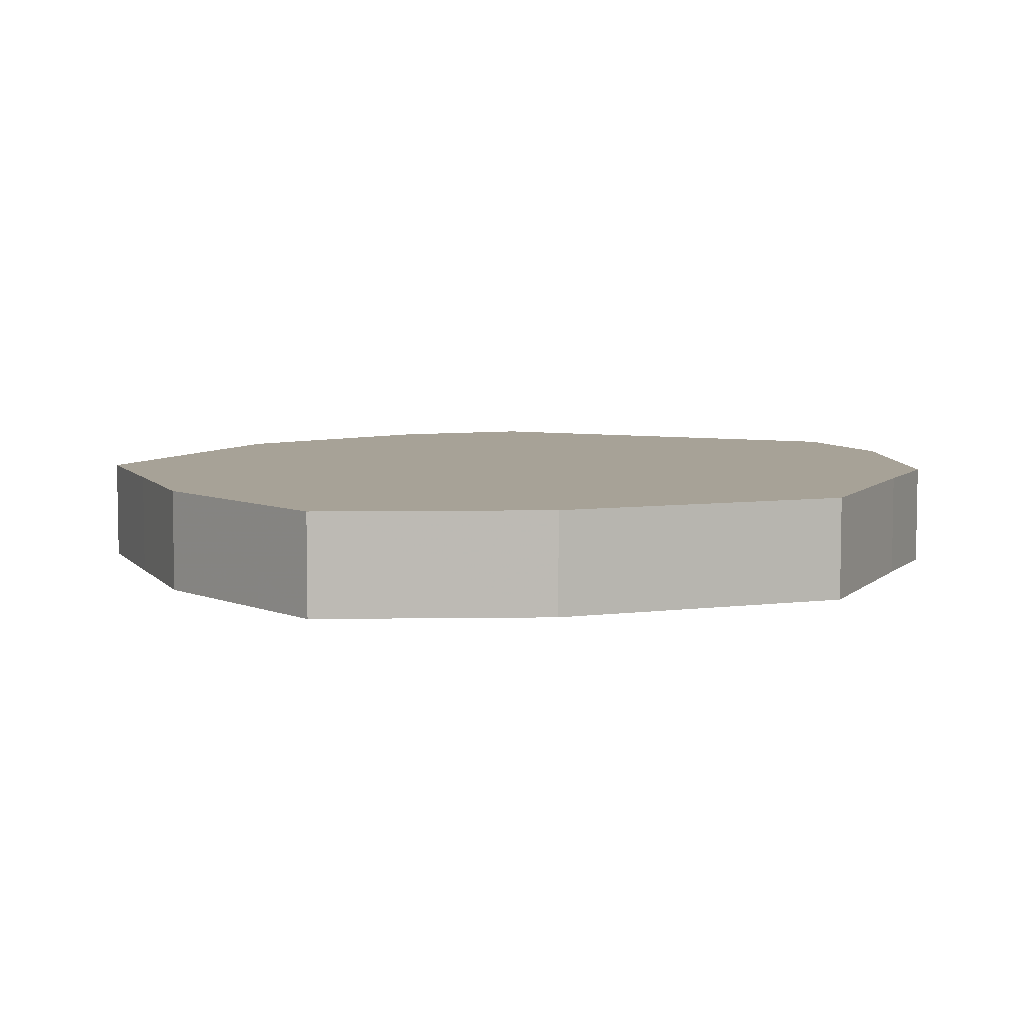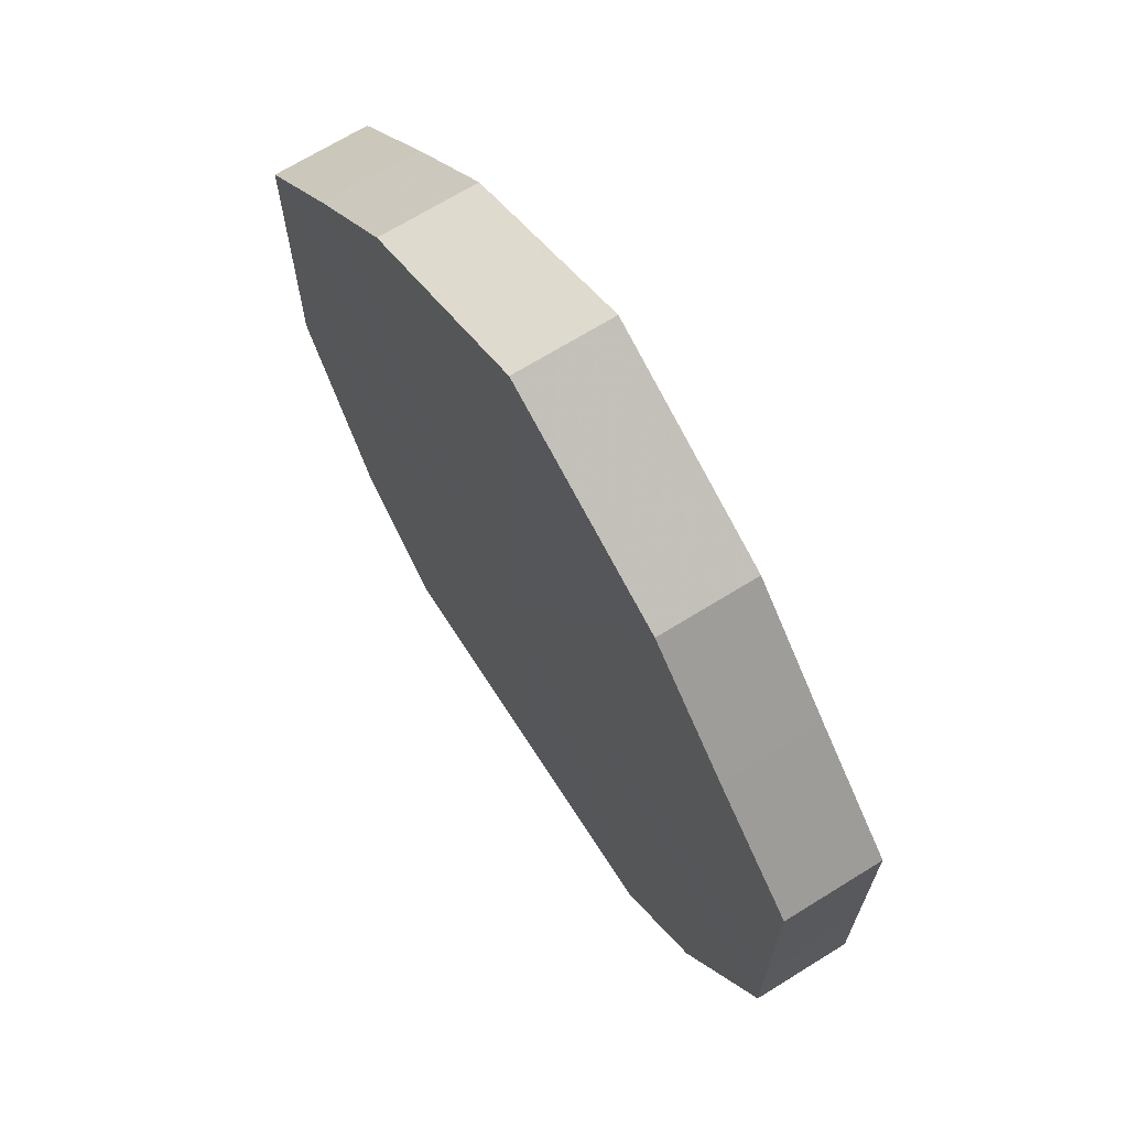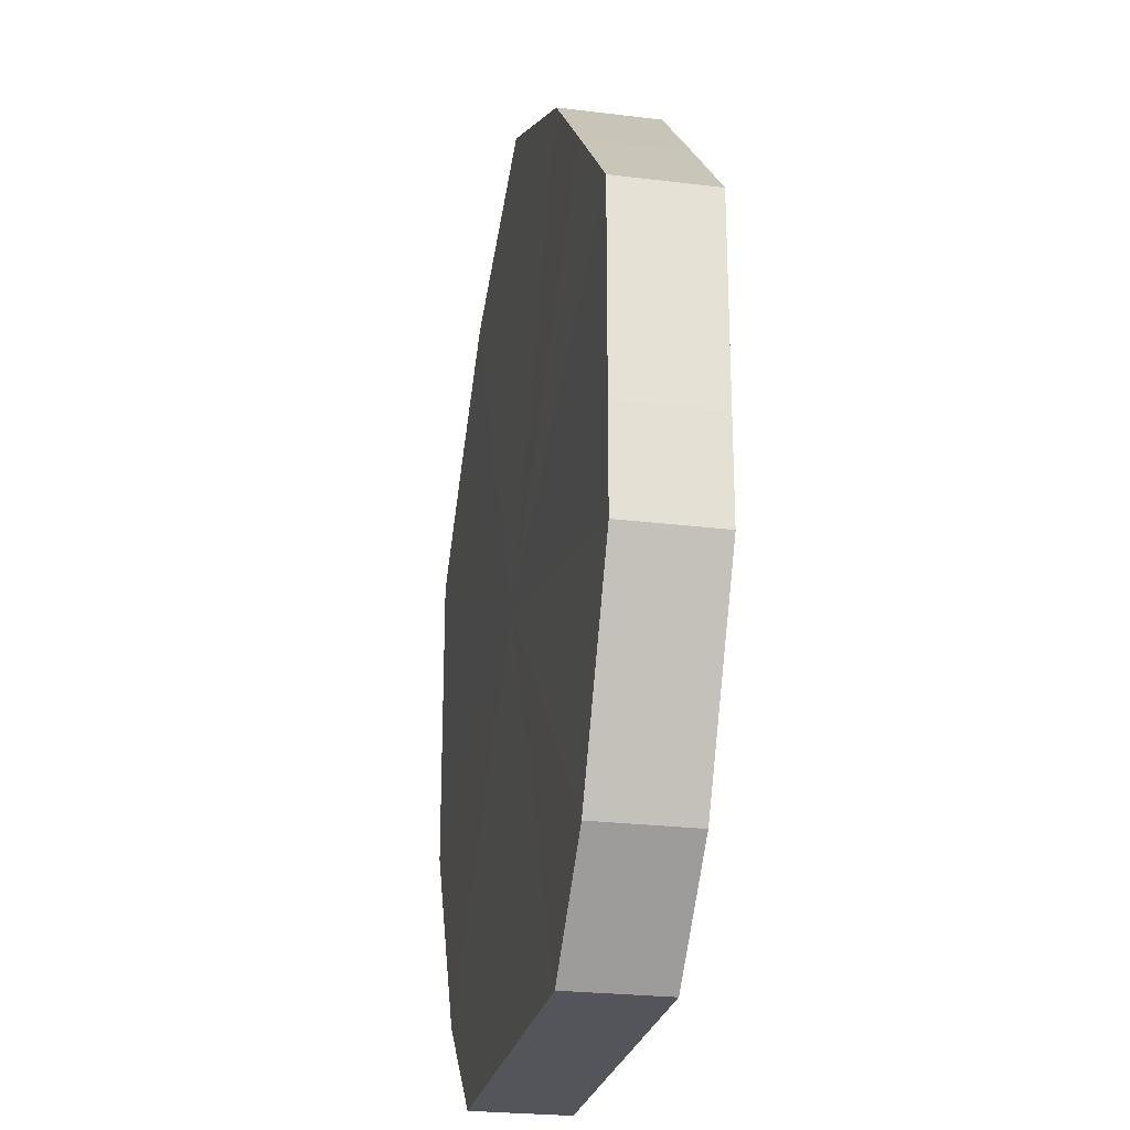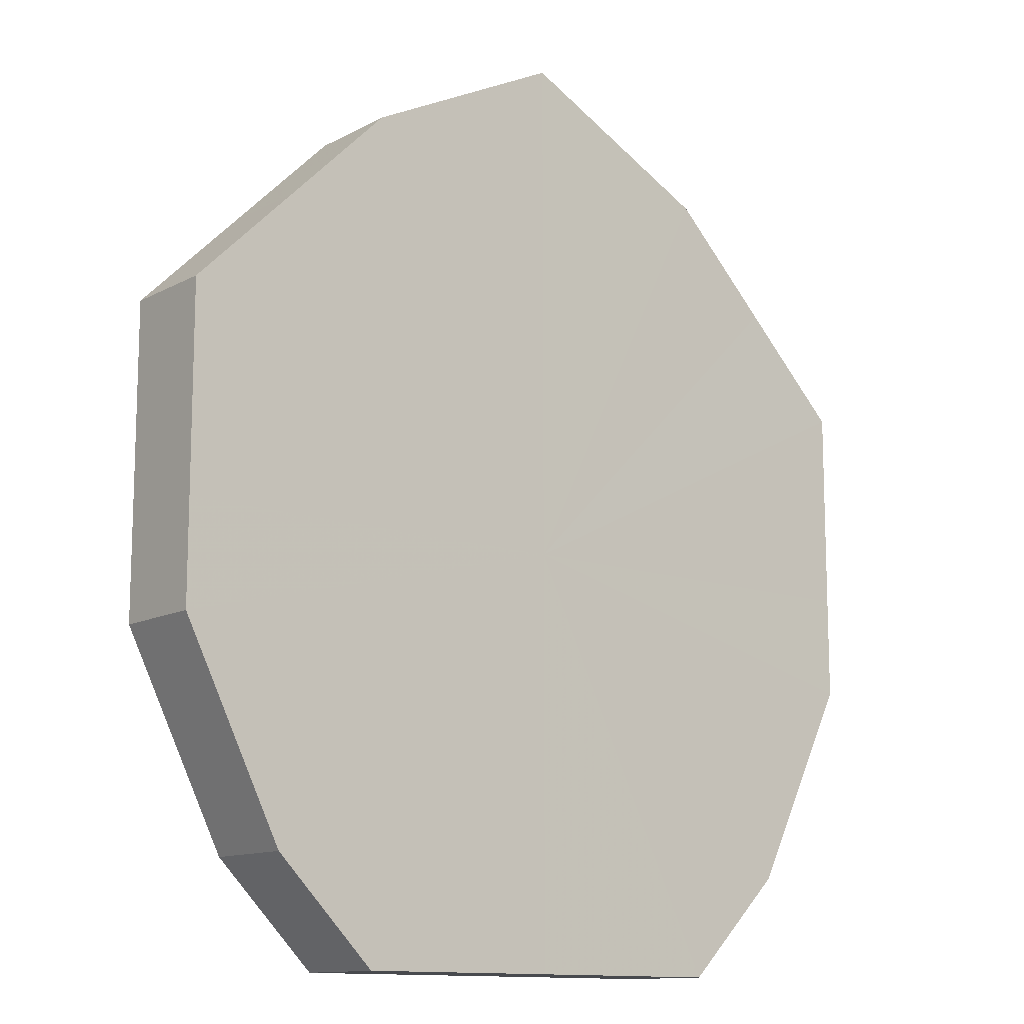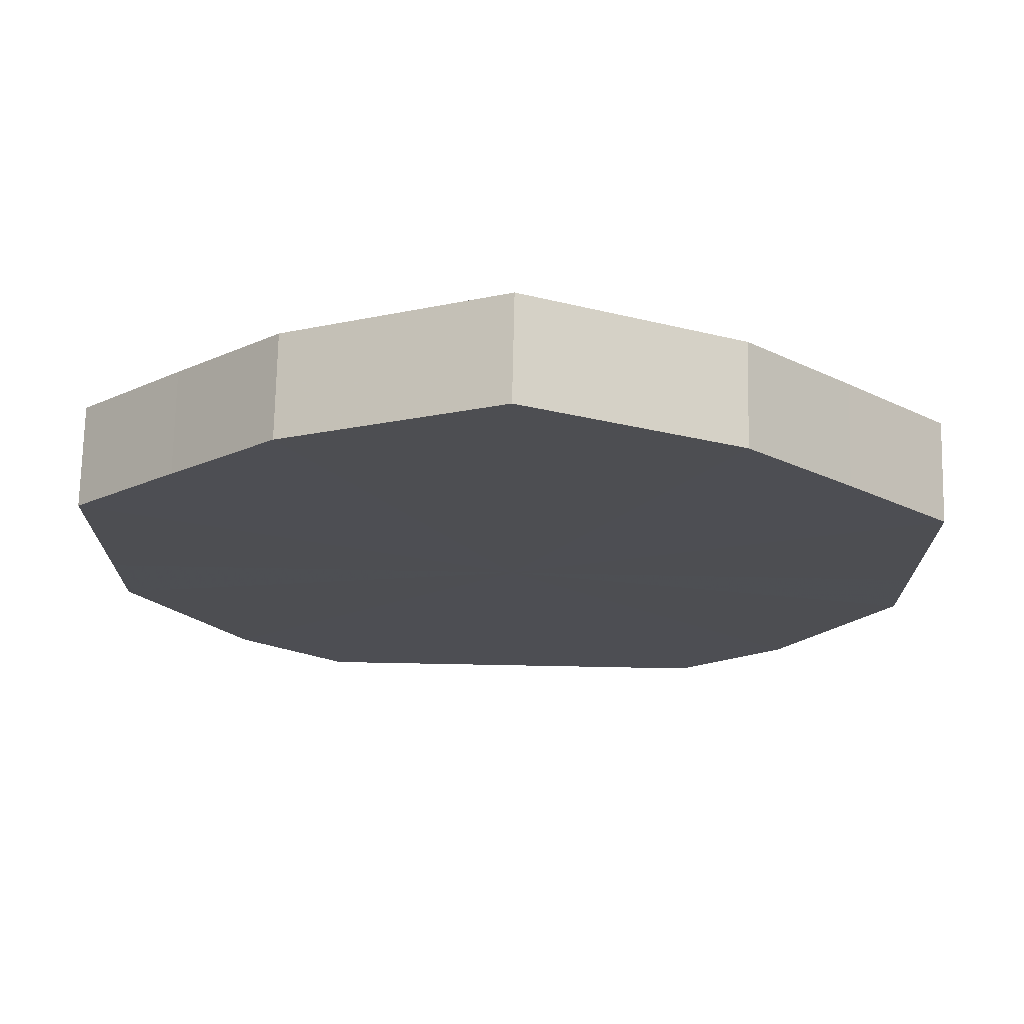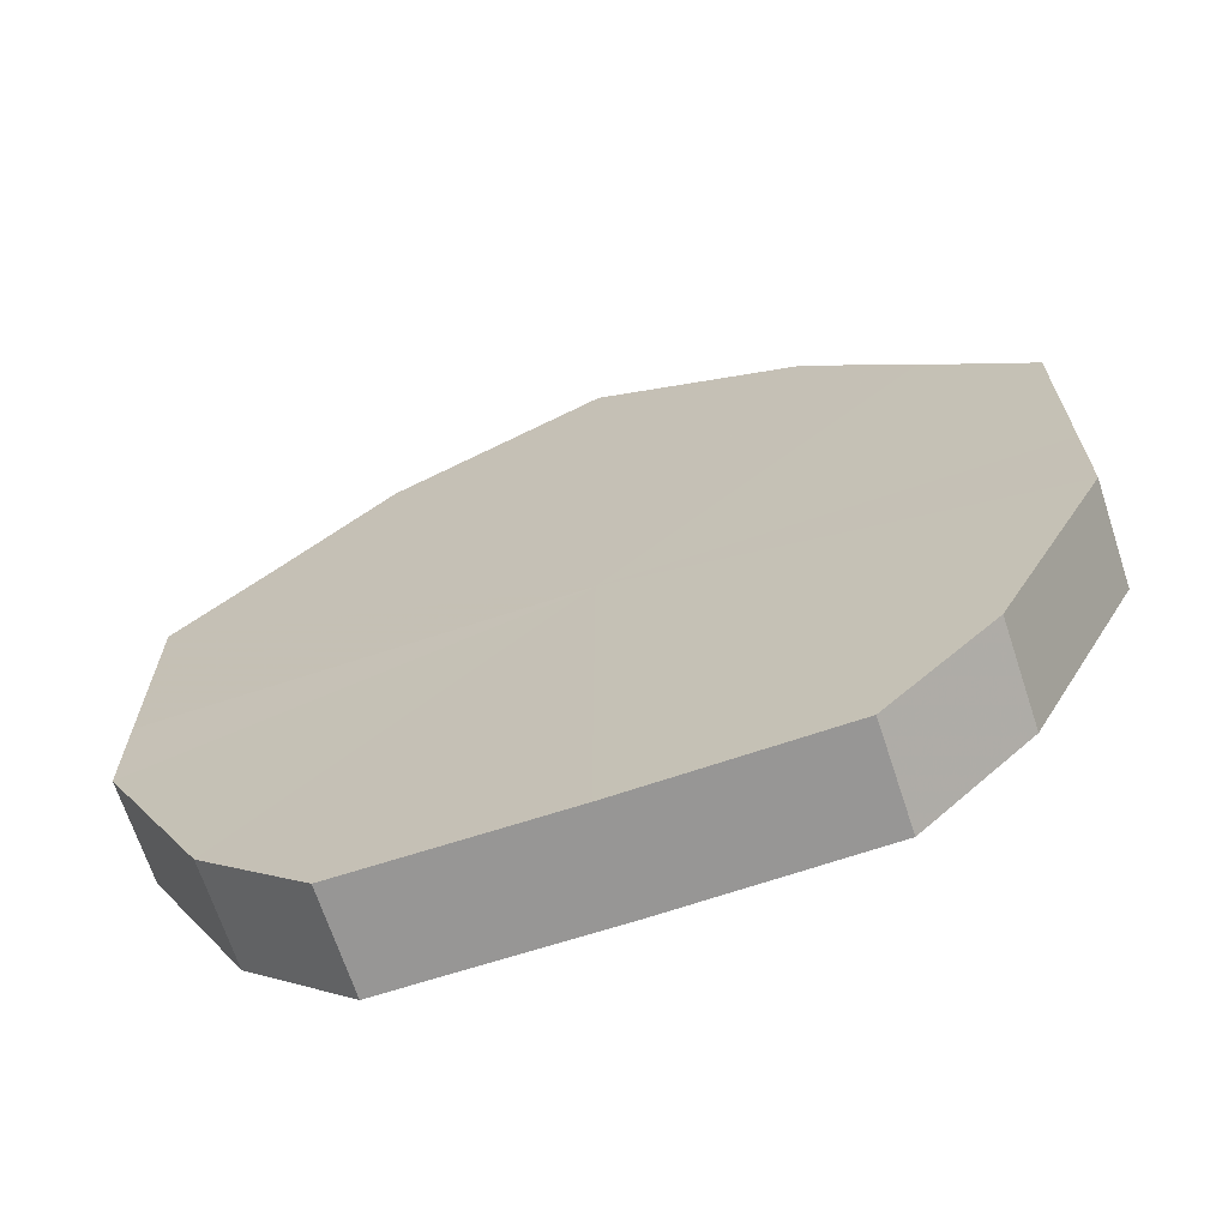
<metadata>
{"format":"obj","ext":"obj","renderer":"f3d","projection":"perspective","resolution":1024,"background":"white","views":[{"elev":6.6,"azim":-156.1,"up":"+Z"},{"elev":69.0,"azim":-122.6,"up":"+Y"},{"elev":-25.0,"azim":-101.4,"up":"+Y"},{"elev":-12.5,"azim":-39.5,"up":"+Y"},{"elev":72.8,"azim":1.1,"up":"+Y"},{"elev":-68.2,"azim":18.4,"up":"+Y"}]}
</metadata>
<code>
o 13498
v 2244 1854 10.61
v 2244 1854 10.61
v 2244 1854 10.62
v 2244 1854 10.61
v 2244 1854 10.62
v 2244 1854 10.61
v 2244 1854 10.62
v 2244 1854 10.61
v 2244 1854 10.62
v 2244 1854 10.61
v 2244 1854 10.62
v 2244 1854 10.61
v 2244 1854 10.62
v 2244 1854 10.61
v 2244 1854 10.62
v 2244 1854 10.61
v 2244 1854 10.62
v 2244 1854 10.61
v 2244 1854 10.62
v 2244 1854 10.61
v 2244 1854 10.62
v 2244 1854 10.61
v 2244 1854 10.62
v 2244 1854 10.61
v 2244 1854 10.62
v 2244 1854 10.61
v 2244 1854 10.62
v 2244 1854 10.61
v 2244 1854 10.62
v 2244 1854 10.61
v 2244 1854 10.62
v 2244 1854 10.62
v 2244 1854 10.62
v 2244 1854 10.61
v 2244 1854 10.62
v 2244 1854 10.61
v 2244 1854 10.62
v 2244 1854 10.62
v 2244 1854 10.61
v 2244 1854 10.62
v 2244 1854 10.61
v 2244 1854 10.61
v 2244 1854 10.62
v 2244 1854 10.62
v 2244 1854 10.61
v 2244 1854 10.62
v 2244 1854 10.61
v 2244 1854 10.61
v 2244 1854 10.62
v 2244 1854 10.62
v 2244 1854 10.61
v 2244 1854 10.62
v 2244 1854 10.61
v 2244 1854 10.61
v 2244 1854 10.62
v 2244 1854 10.62
v 2244 1854 10.61
v 2244 1854 10.62
v 2244 1854 10.61
v 2244 1854 10.61
v 2244 1854 10.62
v 2244 1854 10.62
v 2244 1854 10.61
v 2244 1854 10.61
v 2244 1854 10.61
v 2244 1854 10.61
v 2244 1854 10.61
v 2244 1854 10.61
v 2244 1854 10.61
v 2244 1854 10.61
v 2244 1854 10.61
v 2244 1854 10.61
v 2244 1854 10.61
v 2244 1854 10.61
v 2244 1854 10.61
v 2244 1854 10.61
v 2244 1854 10.61
v 2244 1854 10.61
v 2244 1854 10.61
v 2244 1854 10.61
v 2244 1854 10.61
v 2244 1854 10.62
v 2244 1854 10.62
v 2244 1854 10.62
v 2244 1854 10.62
v 2244 1854 10.62
v 2244 1854 10.62
v 2244 1854 10.62
v 2244 1854 10.62
v 2244 1854 10.62
v 2244 1854 10.62
v 2244 1854 10.62
v 2244 1854 10.62
v 2244 1854 10.62
v 2244 1854 10.62
v 2244 1854 10.62
v 2244 1854 10.62
v 2244 1854 10.62
f 1 2 3
f 2 4 5
f 6 1 7
f 4 8 9
f 10 6 11
f 8 12 13
f 14 10 15
f 12 16 17
f 18 14 19
f 16 20 21
f 22 18 23
f 20 24 25
f 26 22 27
f 24 28 29
f 30 26 31
f 28 30 32
f 33 34 35
f 35 36 37
f 38 39 33
f 40 41 38
f 37 42 43
f 44 45 40
f 46 47 44
f 43 48 49
f 50 51 46
f 52 53 50
f 49 54 55
f 56 57 52
f 58 59 56
f 55 60 61
f 62 63 58
f 61 64 62
f 65 66 67
f 65 68 66
f 65 67 69
f 65 70 68
f 65 69 71
f 65 72 70
f 65 71 73
f 65 74 72
f 65 73 75
f 65 76 74
f 65 75 77
f 65 78 76
f 65 77 79
f 65 80 78
f 65 79 81
f 65 81 80
f 82 83 84
f 82 85 83
f 82 84 86
f 82 87 85
f 82 86 88
f 82 89 87
f 82 88 90
f 82 91 89
f 82 90 92
f 82 93 91
f 82 92 94
f 82 95 93
f 82 94 96
f 82 97 95
f 82 96 98
f 82 98 97

</code>
